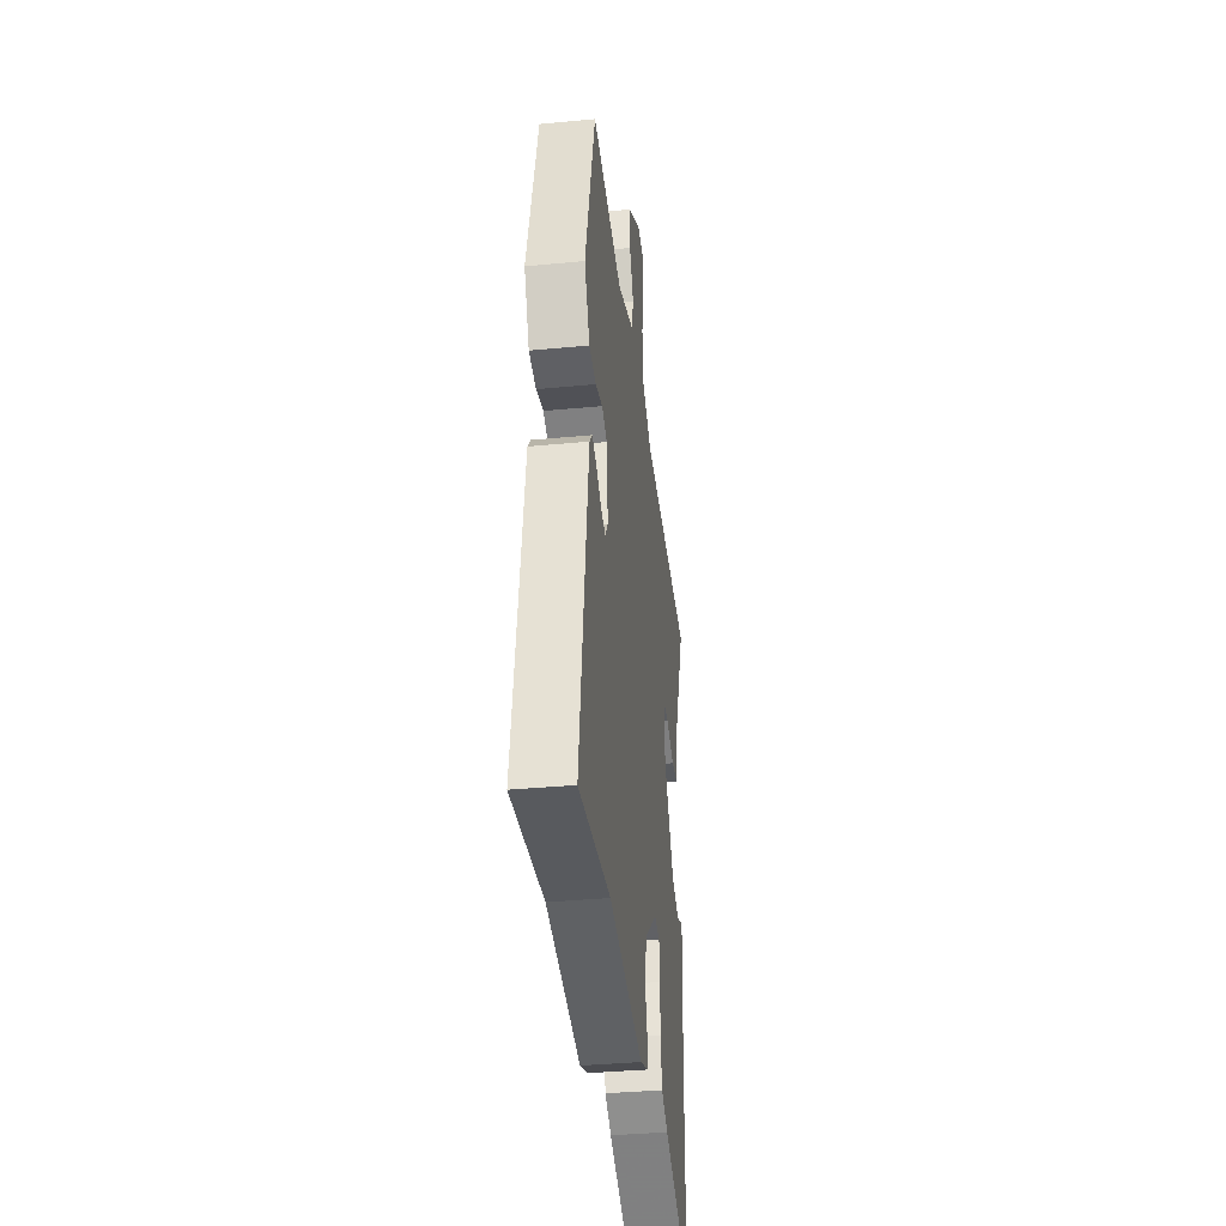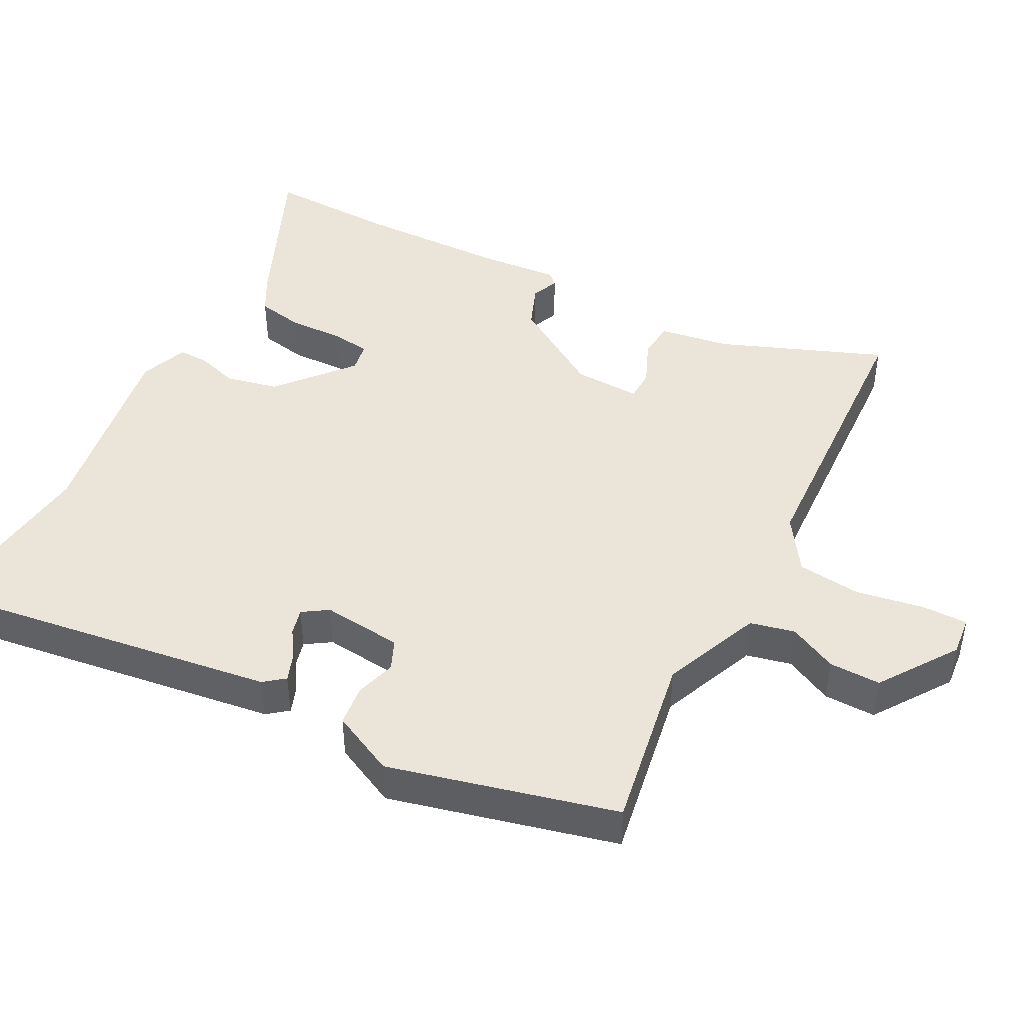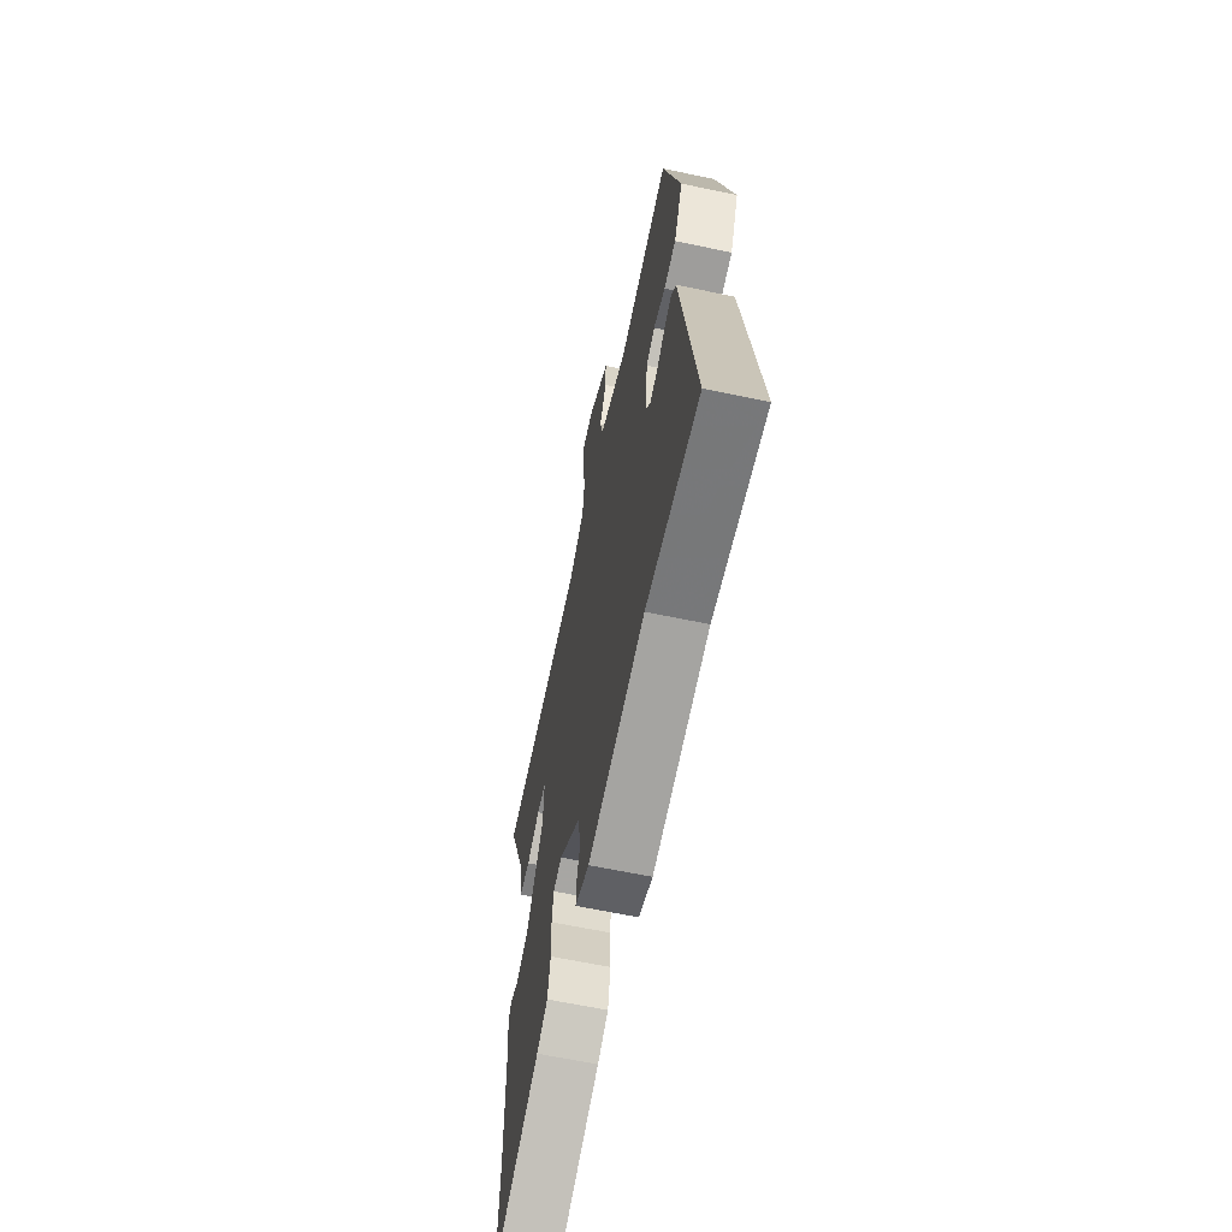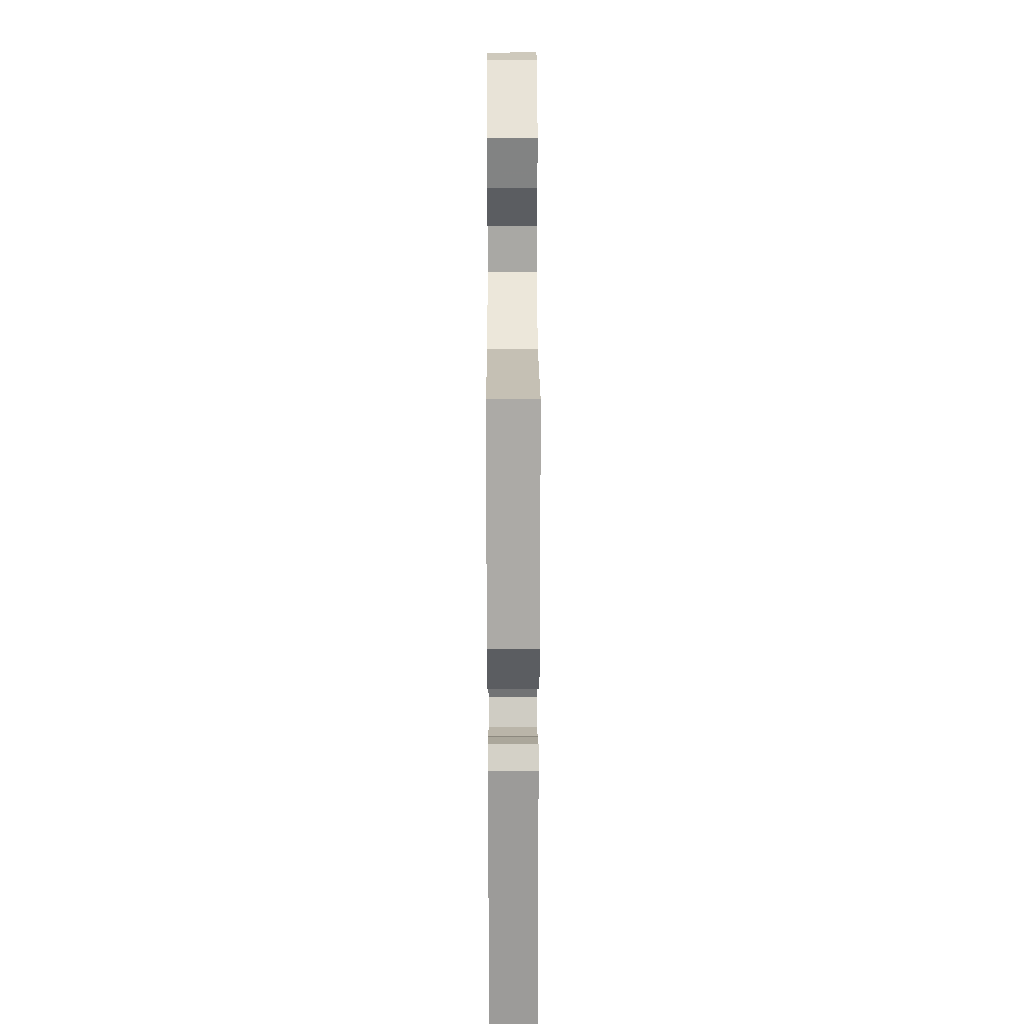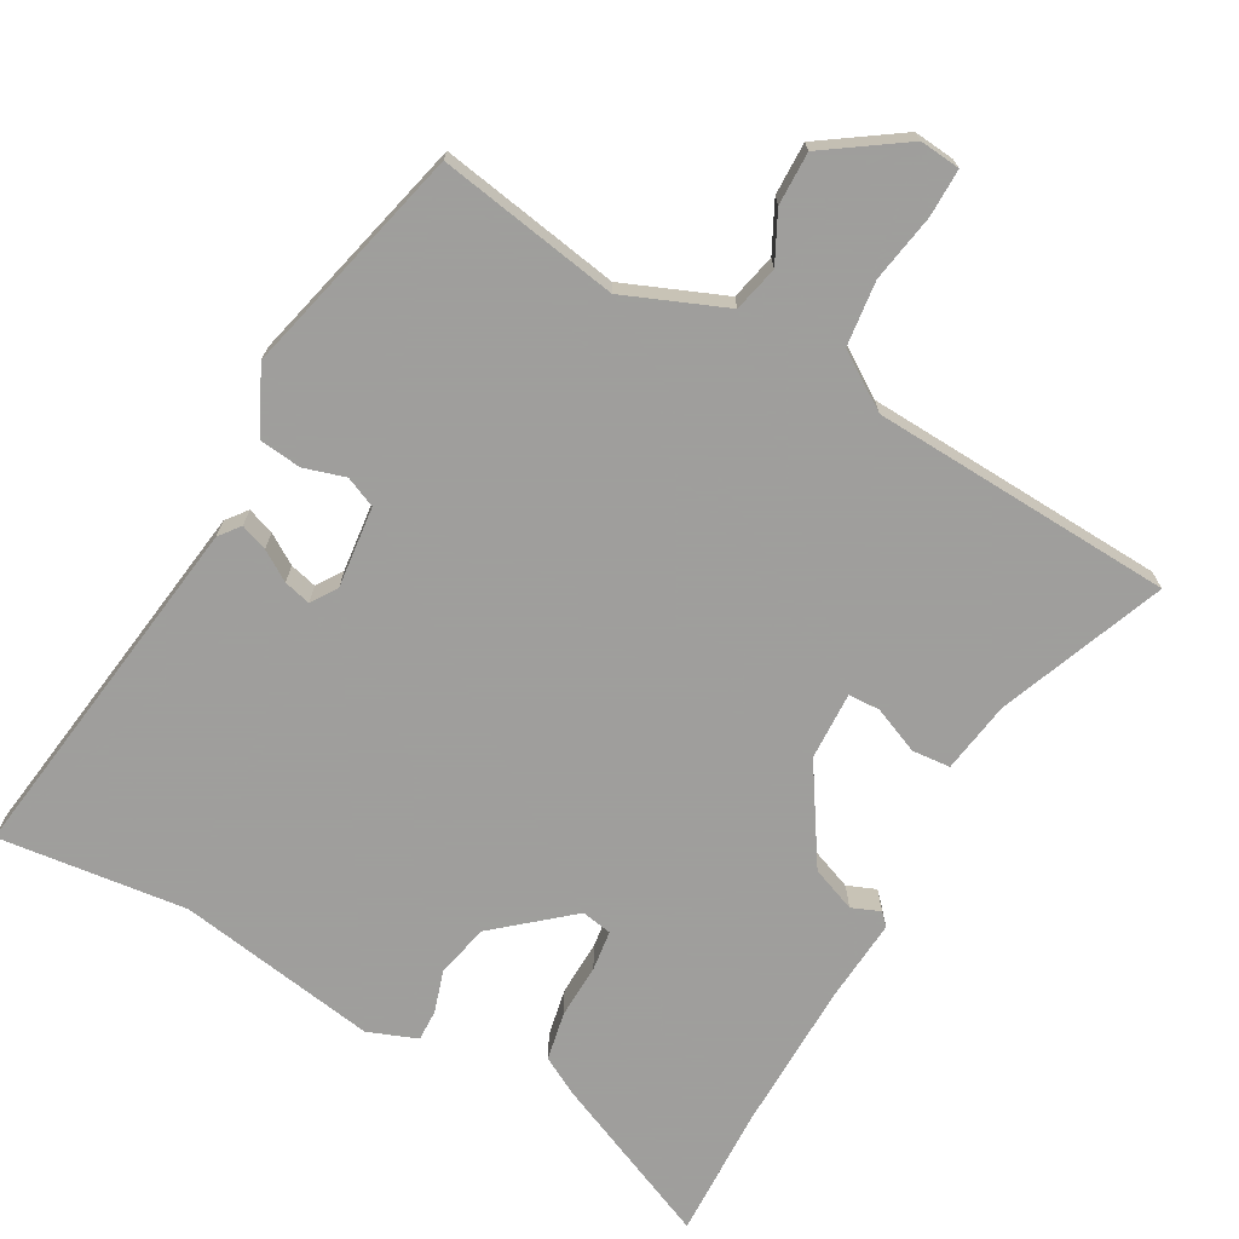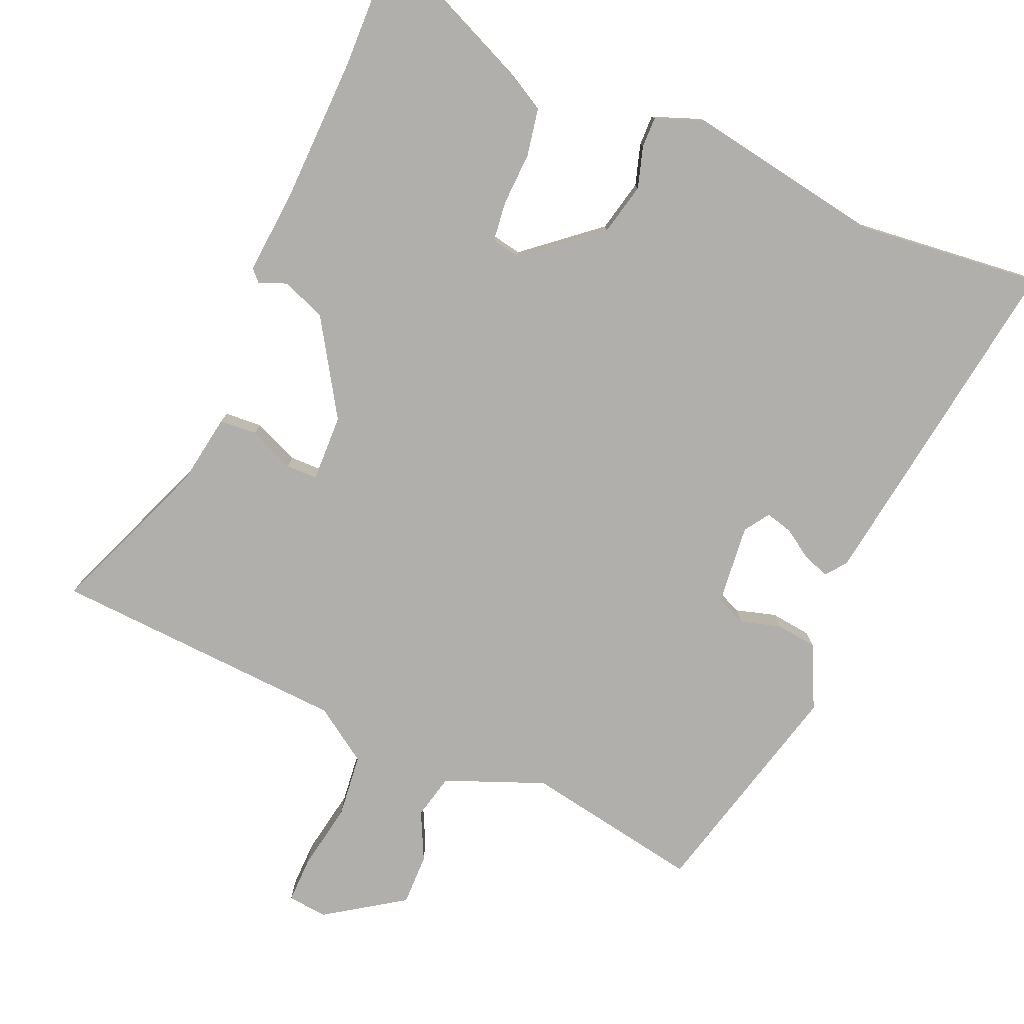
<metadata>
{"format":"obj","ext":"obj","renderer":"f3d","projection":"perspective","resolution":1024,"background":"white","views":[{"elev":-36.9,"azim":-83.0,"up":"+Z"},{"elev":44.6,"azim":-62.1,"up":"+Y"},{"elev":-63.7,"azim":-102.0,"up":"+Z"},{"elev":28.3,"azim":-90.2,"up":"+Z"},{"elev":-71.1,"azim":-28.8,"up":"+Y"},{"elev":-78.1,"azim":156.6,"up":"+Y"}]}
</metadata>
<code>
v -0.462 0.07 0.55
v -0.208 0.07 0.505
v -0.066 0.07 0.562
v -0.051 0.07 0.626
v -0.085 0.07 0.695
v -0.086 0.07 0.769
v 0.025 0.07 0.844
v 0.082 0.07 0.838
v 0.081 0.07 0.771
v 0.064 0.07 0.675
v 0.074 0.07 0.584
v 0.152 0.07 0.532
v 0.578 0.07 0.508
v 0.485 0.07 0.274
v 0.469 0.07 0.173
v 0.415 0.07 0.169
v 0.35 0.07 0.197
v 0.305 0.07 0.196
v 0.308 0.07 0.1
v 0.393 0.07 -0.035
v 0.456 0.07 -0.06
v 0.496 0.07 -0.044
v 0.512 0.07 -0.061
v 0.502 0.07 -0.18
v 0.497 0.07 -0.391
v 0.502 0.07 -0.577
v 0.269 0.07 -0.474
v 0.215 0.07 -0.444
v 0.202 0.07 -0.376
v 0.205 0.07 -0.299
v 0.198 0.07 -0.242
v 0.155 0.07 -0.234
v 0.05 0.07 -0.322
v 0.033 0.07 -0.397
v 0.051 0.07 -0.456
v 0.052 0.07 -0.5
v -0.017 0.07 -0.526
v -0.3 0.07 -0.478
v -0.565 0.07 -0.507
v -0.493 0.07 -0.003
v -0.47 0.07 0.026
v -0.432 0.07 0.012
v -0.39 0.07 -0.015
v -0.352 0.07 -0.025
v -0.328 0.07 0.011
v -0.34 0.07 0.126
v -0.383 0.07 0.145
v -0.441 0.07 0.128
v -0.5 0.07 0.135
v -0.544 0.07 0.226
v -0.462 0 0.55
v -0.208 0 0.505
v -0.066 0 0.562
v -0.051 0 0.626
v -0.085 0 0.695
v -0.086 0 0.769
v 0.025 0 0.844
v 0.082 0 0.838
v 0.081 0 0.771
v 0.064 0 0.675
v 0.074 0 0.584
v 0.152 0 0.532
v 0.578 0 0.508
v 0.485 0 0.274
v 0.469 0 0.173
v 0.415 0 0.169
v 0.35 0 0.197
v 0.305 0 0.196
v 0.308 0 0.1
v 0.393 0 -0.035
v 0.456 0 -0.06
v 0.496 0 -0.044
v 0.512 0 -0.061
v 0.502 0 -0.18
v 0.497 0 -0.391
v 0.502 0 -0.577
v 0.269 0 -0.474
v 0.215 0 -0.444
v 0.202 0 -0.376
v 0.205 0 -0.299
v 0.198 0 -0.242
v 0.155 0 -0.234
v 0.05 0 -0.322
v 0.033 0 -0.397
v 0.051 0 -0.456
v 0.052 0 -0.5
v -0.017 0 -0.526
v -0.3 0 -0.478
v -0.565 0 -0.507
v -0.493 0 -0.003
v -0.47 0 0.026
v -0.432 0 0.012
v -0.39 0 -0.015
v -0.352 0 -0.025
v -0.328 0 0.011
v -0.34 0 0.126
v -0.383 0 0.145
v -0.441 0 0.128
v -0.5 0 0.135
v -0.544 0 0.226
f 47 48 49 50
f 46 47 50 1
f 40 41 42 43
f 38 39 40 43
f 38 43 44
f 37 38 44 45
f 34 35 36 37
f 33 34 37 45
f 27 28 29 30
f 25 26 27 30
f 24 25 30 31
f 21 22 23 24
f 20 21 24 31
f 19 20 31 32
f 14 15 16 17
f 12 13 14 17
f 11 12 17 18
f 7 8 9 10
f 7 10 11
f 4 5 6 7
f 3 4 7 11
f 2 3 11 18
f 46 1 2 18
f 32 33 45 46
f 18 19 32 46
f 100 99 98 97
f 51 100 97 96
f 93 92 91 90
f 93 90 89 88
f 94 93 88
f 95 94 88 87
f 87 86 85 84
f 95 87 84 83
f 80 79 78 77
f 80 77 76 75
f 81 80 75 74
f 74 73 72 71
f 81 74 71 70
f 82 81 70 69
f 67 66 65 64
f 67 64 63 62
f 68 67 62 61
f 60 59 58 57
f 61 60 57
f 57 56 55 54
f 61 57 54 53
f 68 61 53 52
f 68 52 51 96
f 96 95 83 82
f 96 82 69 68
f 1 51 52 2
f 2 52 53 3
f 3 53 54 4
f 4 54 55 5
f 5 55 56 6
f 6 56 57 7
f 7 57 58 8
f 8 58 59 9
f 9 59 60 10
f 10 60 61 11
f 11 61 62 12
f 12 62 63 13
f 13 63 64 14
f 14 64 65 15
f 15 65 66 16
f 16 66 67 17
f 17 67 68 18
f 18 68 69 19
f 19 69 70 20
f 20 70 71 21
f 21 71 72 22
f 22 72 73 23
f 23 73 74 24
f 24 74 75 25
f 25 75 76 26
f 26 76 77 27
f 27 77 78 28
f 28 78 79 29
f 29 79 80 30
f 30 80 81 31
f 31 81 82 32
f 32 82 83 33
f 33 83 84 34
f 34 84 85 35
f 35 85 86 36
f 36 86 87 37
f 37 87 88 38
f 38 88 89 39
f 39 89 90 40
f 40 90 91 41
f 41 91 92 42
f 42 92 93 43
f 43 93 94 44
f 44 94 95 45
f 45 95 96 46
f 46 96 97 47
f 47 97 98 48
f 48 98 99 49
f 49 99 100 50
f 50 100 51 1

</code>
